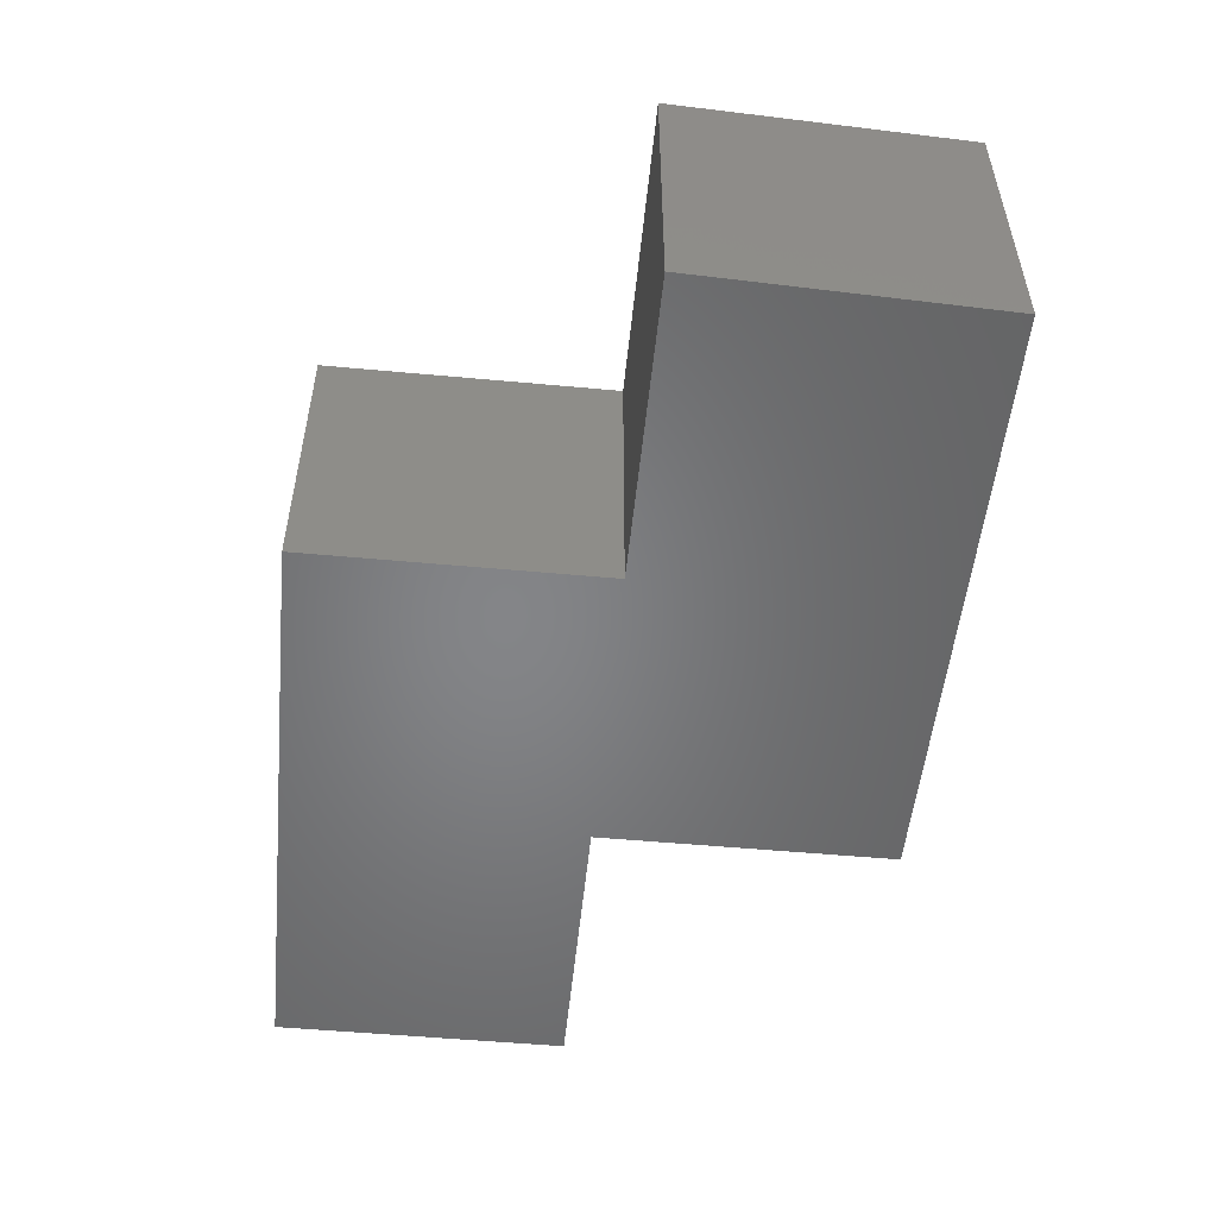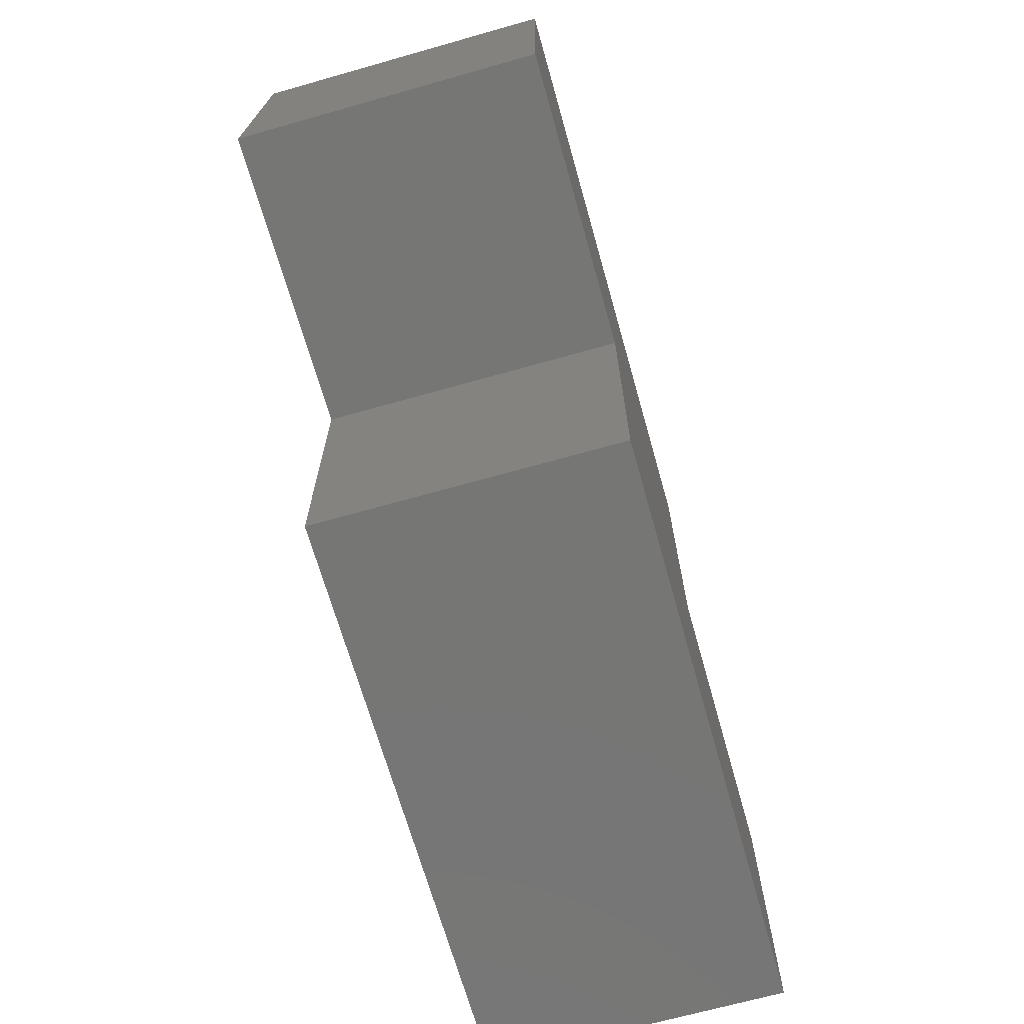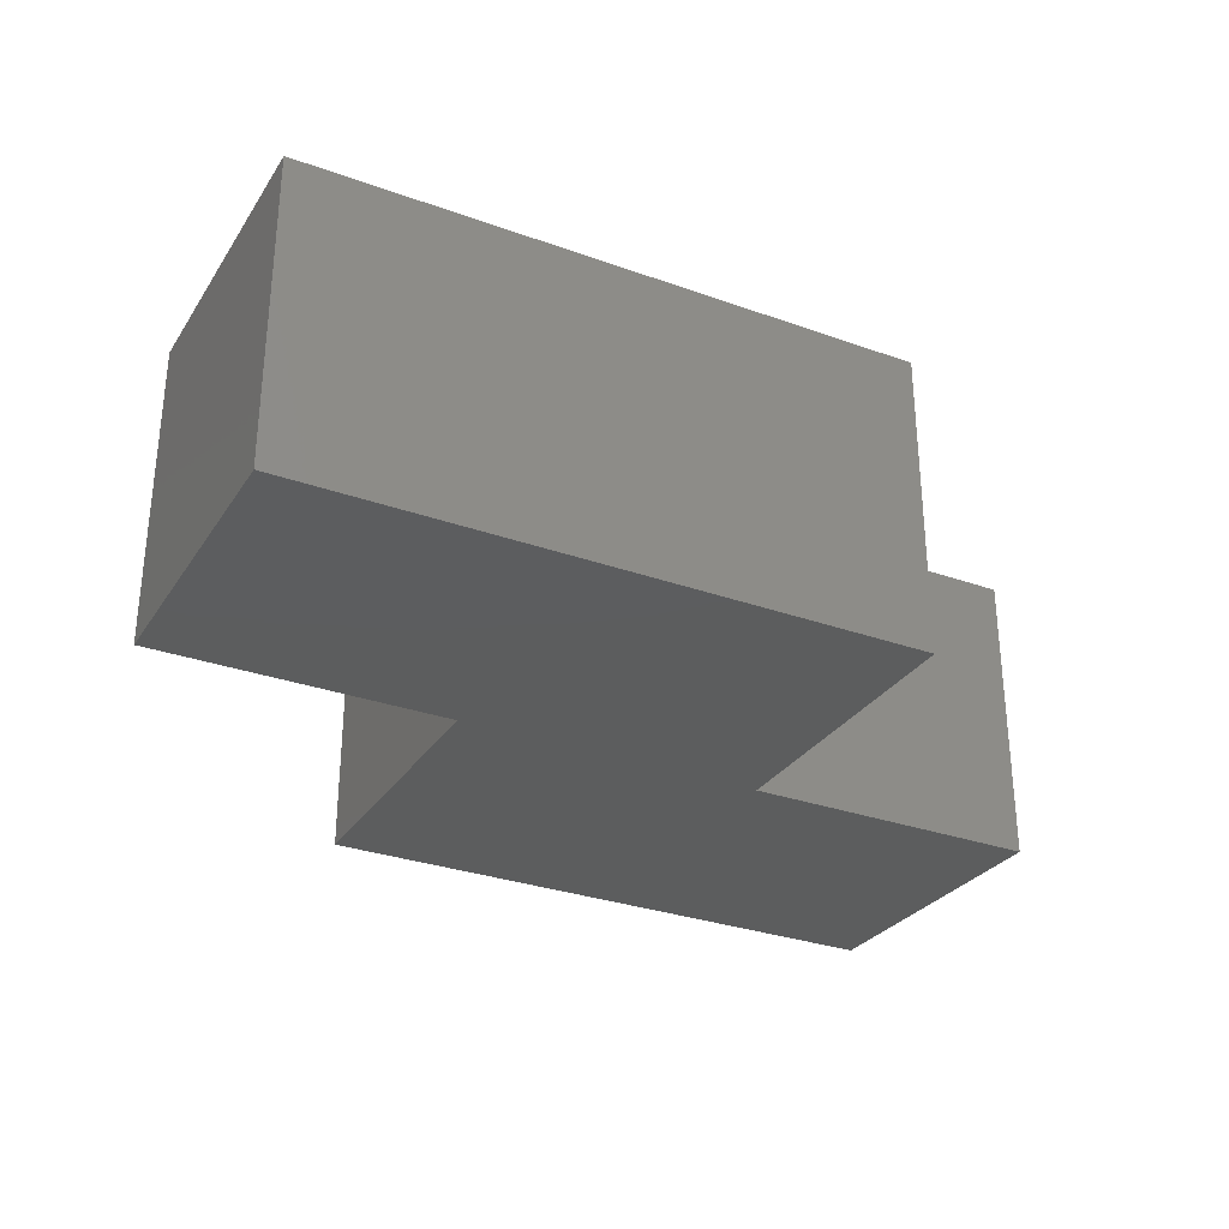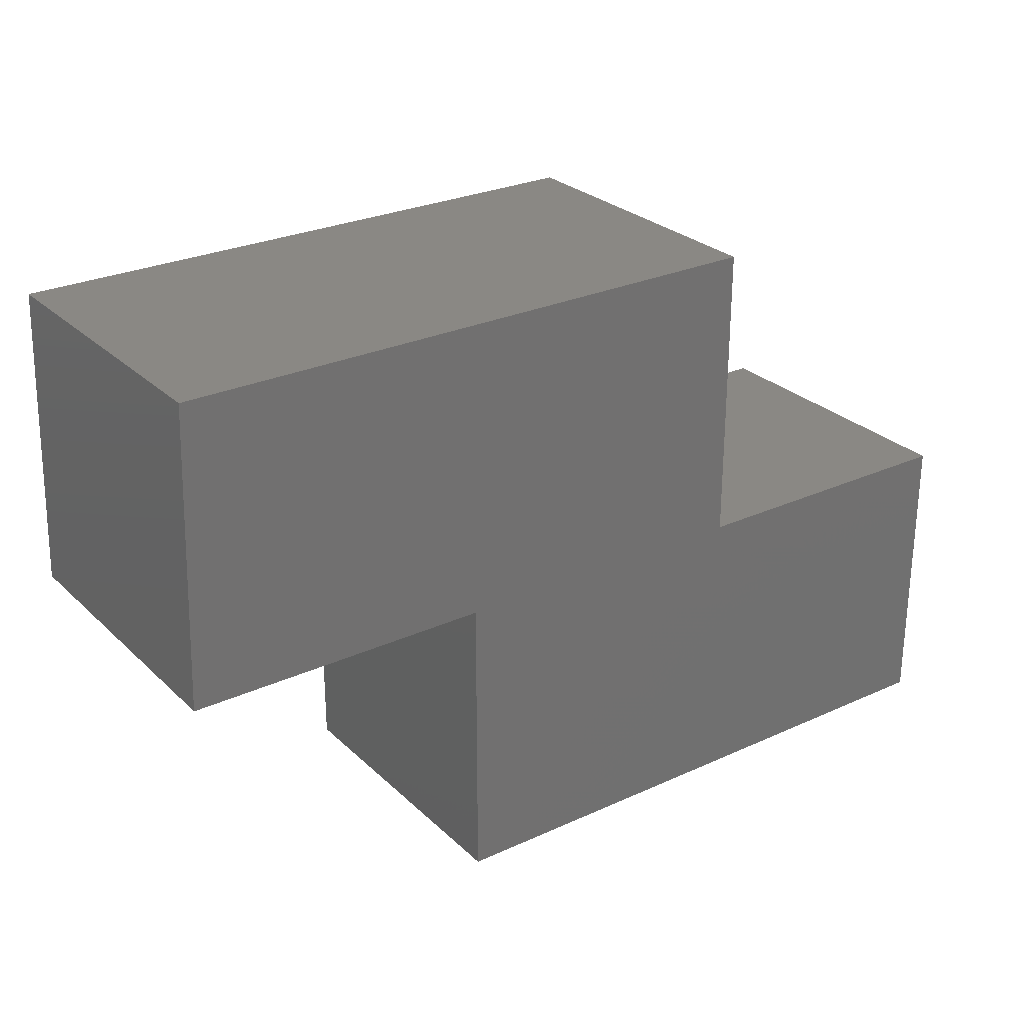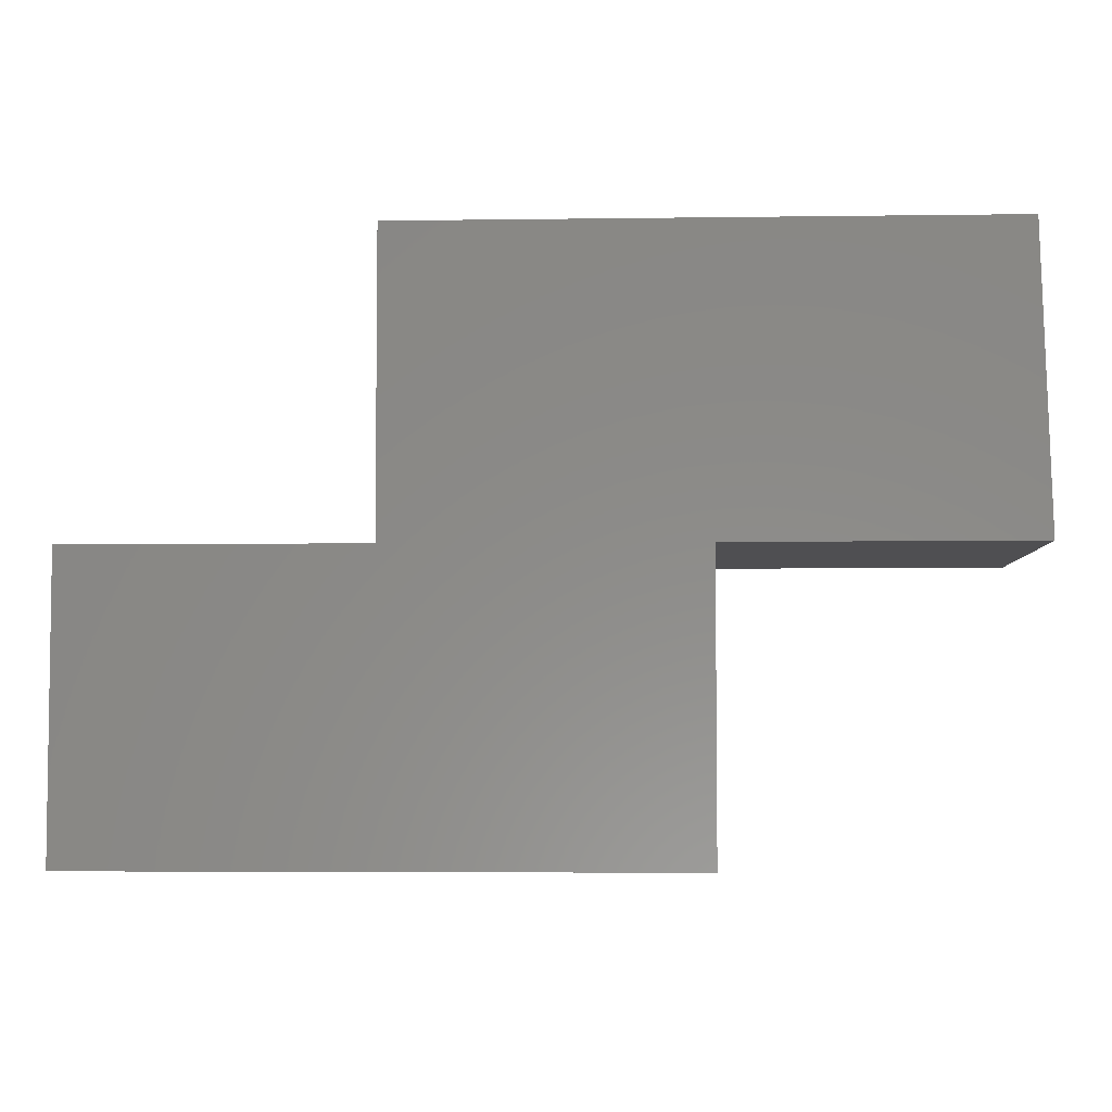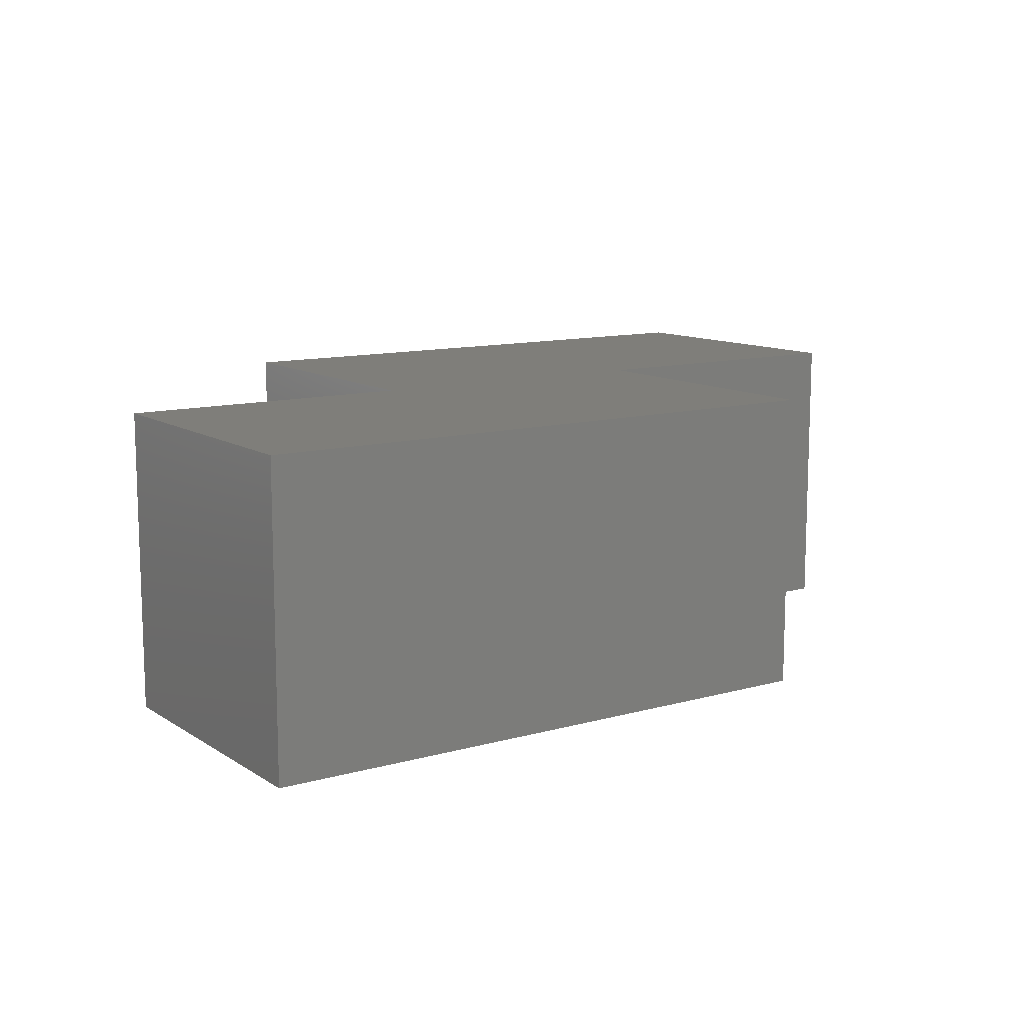
<metadata>
{"format":"stl","ext":"stl","renderer":"f3d","projection":"perspective","resolution":1024,"background":"white","views":[{"elev":-52.3,"azim":84.3,"up":"+Z"},{"elev":-68.4,"azim":105.8,"up":"+Y"},{"elev":-30.3,"azim":-27.4,"up":"+Z"},{"elev":27.2,"azim":144.7,"up":"+Y"},{"elev":-4.9,"azim":2.5,"up":"+Y"},{"elev":11.5,"azim":-34.1,"up":"+Z"}]}
</metadata>
<code>
# stl→obj: 16 verts, 84 faces
v 18.81 12.55 0
v 19.2 -0.03418 12.85
v 19.2 -0.03418 0
v 18.81 12.55 12.85
v -6.666 12.55 12.85
v -6.666 12.55 0
v -6.666 -0.03418 0
v -6.666 -0.03418 12.85
v 6.364 -0.03418 0
v 6.364 -12.55 12.85
v 6.364 -12.55 0
v 6.364 -0.03418 12.85
v -19.2 -0.03418 12.85
v -19.2 -0.03418 0
v -19.2 -12.55 0
v -19.2 -12.55 12.85
f 1 2 3
f 1 2 3
f 1 2 3
f 2 1 4
f 2 1 4
f 2 1 4
f 5 1 6
f 5 1 6
f 5 1 6
f 1 5 4
f 1 5 4
f 1 5 4
f 5 7 8
f 5 7 8
f 5 7 8
f 7 5 6
f 7 5 6
f 7 5 6
f 9 10 11
f 9 10 11
f 9 10 11
f 10 9 12
f 10 9 12
f 10 9 12
f 13 7 14
f 13 7 14
f 13 7 14
f 7 13 8
f 7 13 8
f 7 13 8
f 13 15 16
f 13 15 16
f 13 15 16
f 15 13 14
f 15 13 14
f 15 13 14
f 10 13 16
f 10 13 16
f 10 13 16
f 13 10 8
f 13 10 8
f 13 10 8
f 8 10 5
f 8 10 5
f 8 10 5
f 5 10 12
f 5 10 12
f 5 10 12
f 5 12 4
f 5 12 4
f 5 12 4
f 4 12 2
f 4 12 2
f 4 12 2
f 1 7 6
f 1 7 6
f 1 7 6
f 7 1 9
f 7 1 9
f 7 1 9
f 9 1 3
f 9 1 3
f 9 1 3
f 7 15 14
f 7 15 14
f 7 15 14
f 15 7 11
f 15 7 11
f 15 7 11
f 11 7 9
f 11 7 9
f 11 7 9
f 10 15 11
f 10 15 11
f 10 15 11
f 15 10 16
f 15 10 16
f 15 10 16
f 2 9 3
f 2 9 3
f 2 9 3
f 9 2 12
f 9 2 12
f 9 2 12

</code>
